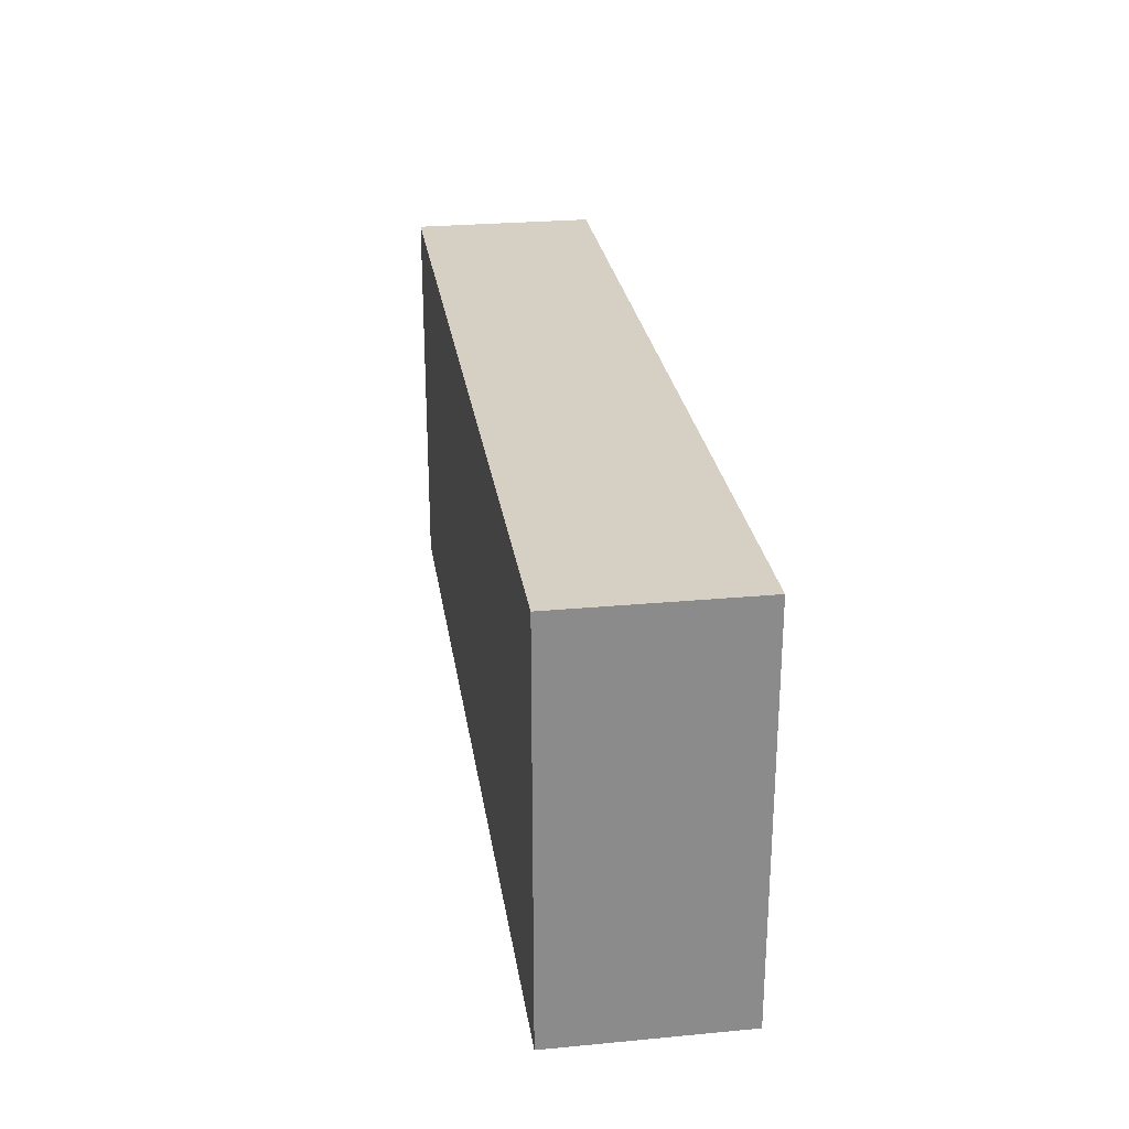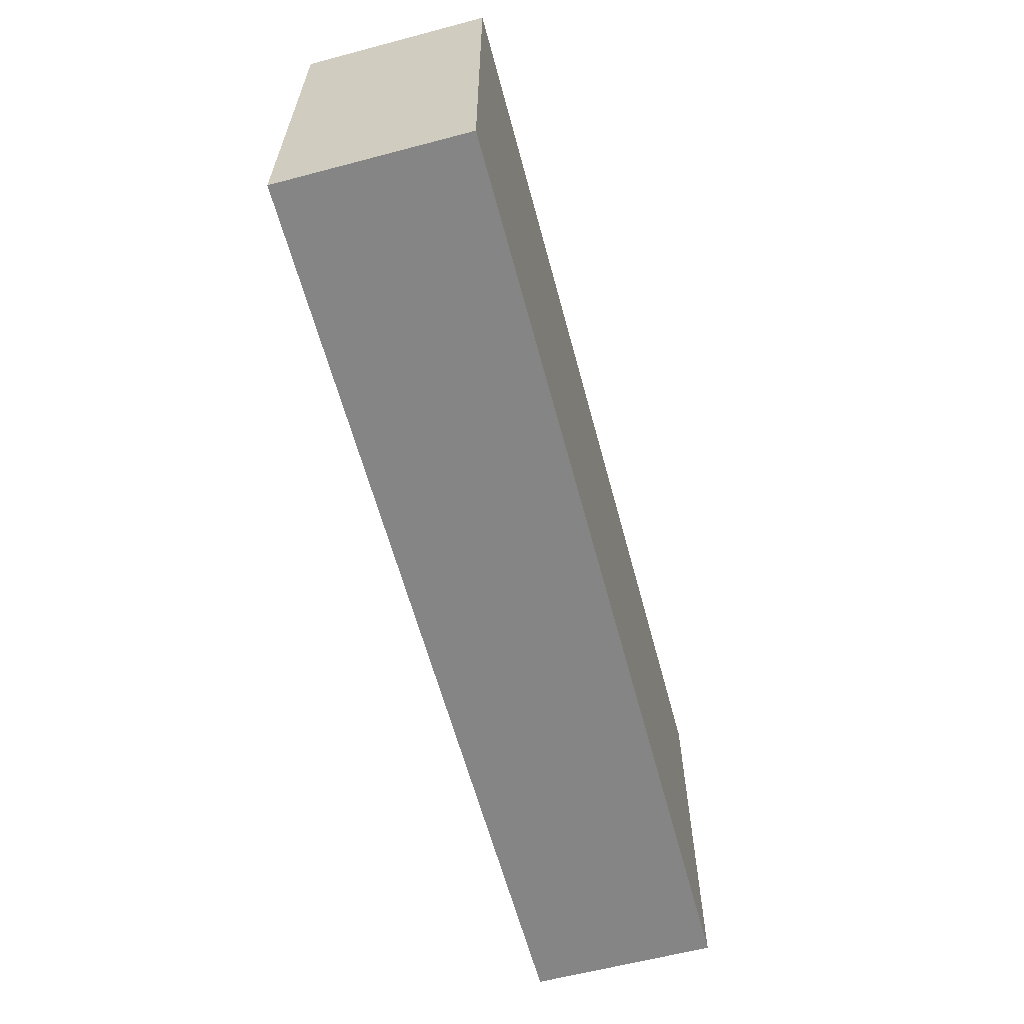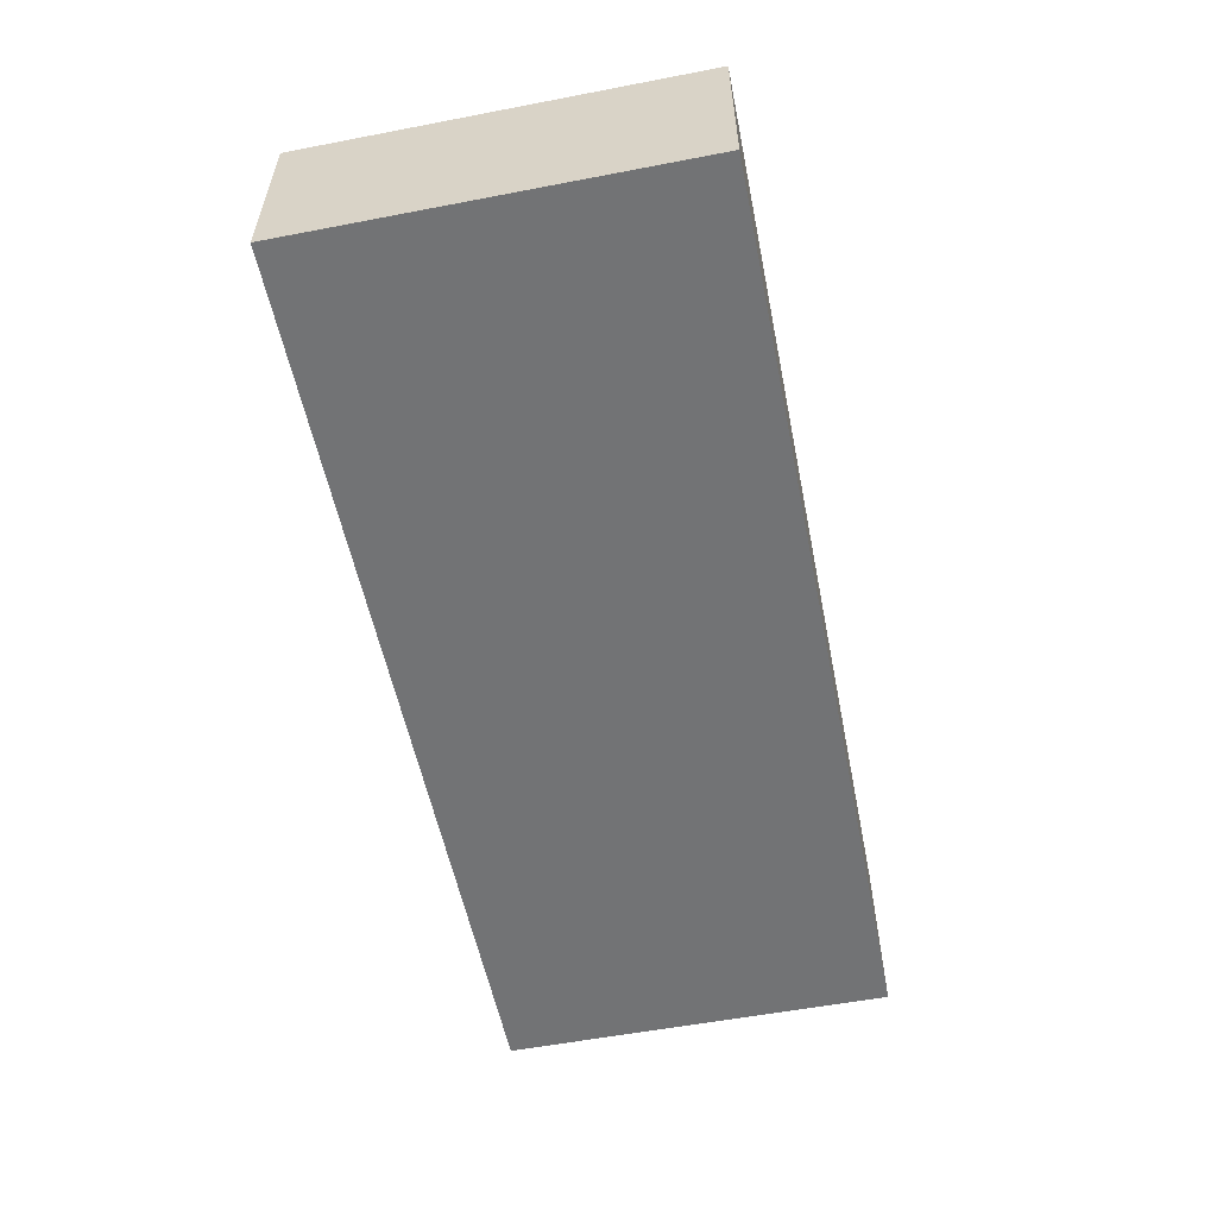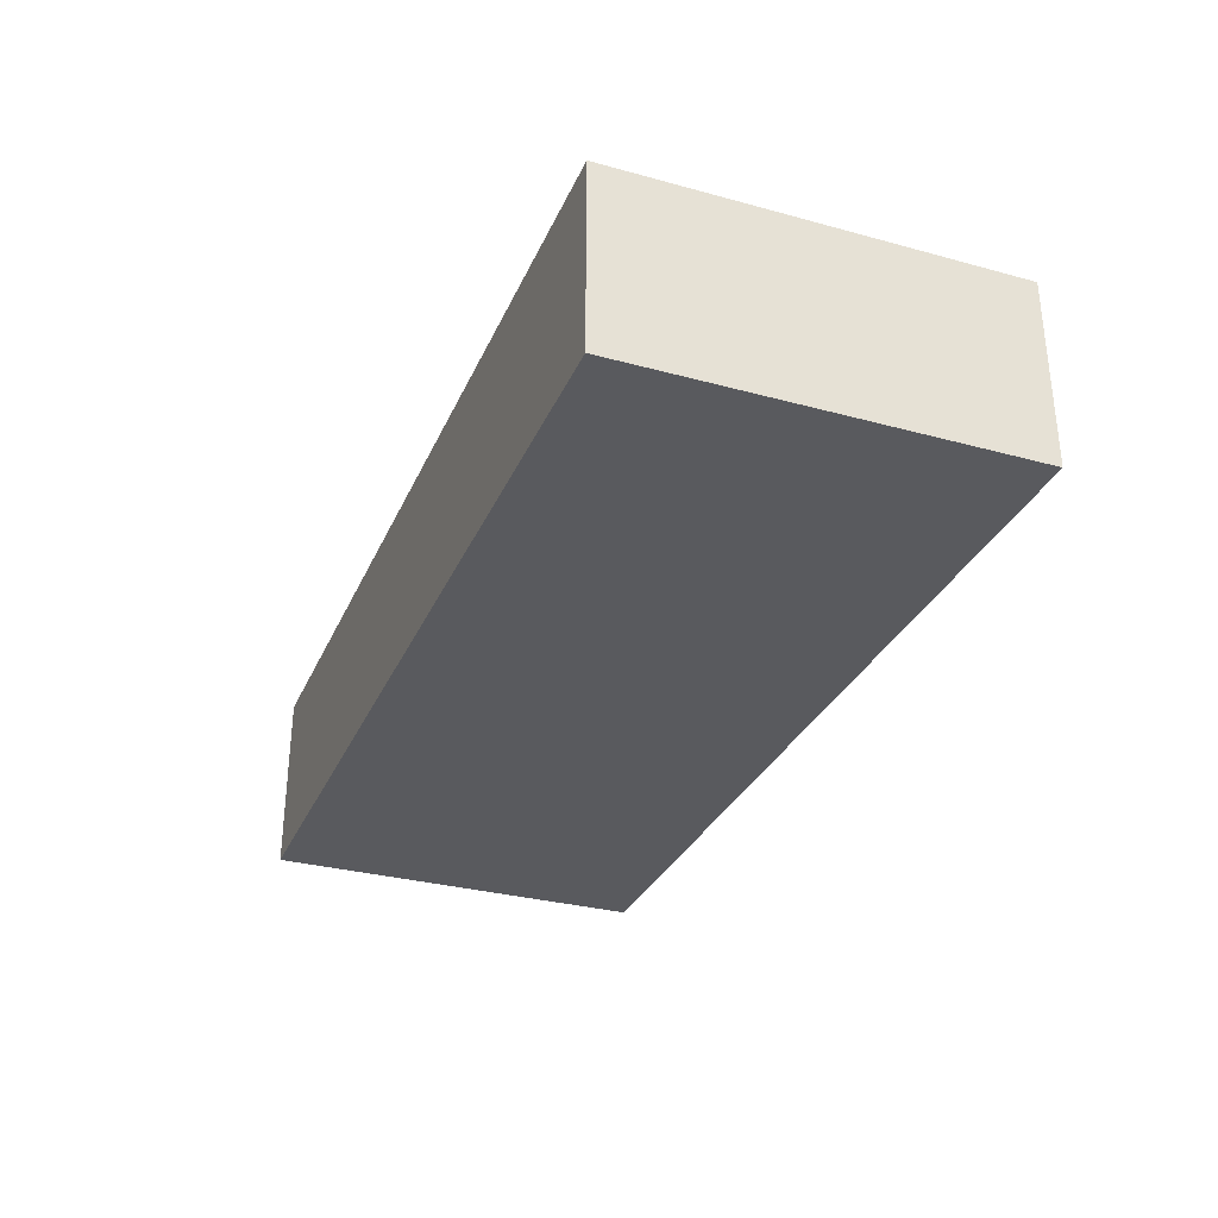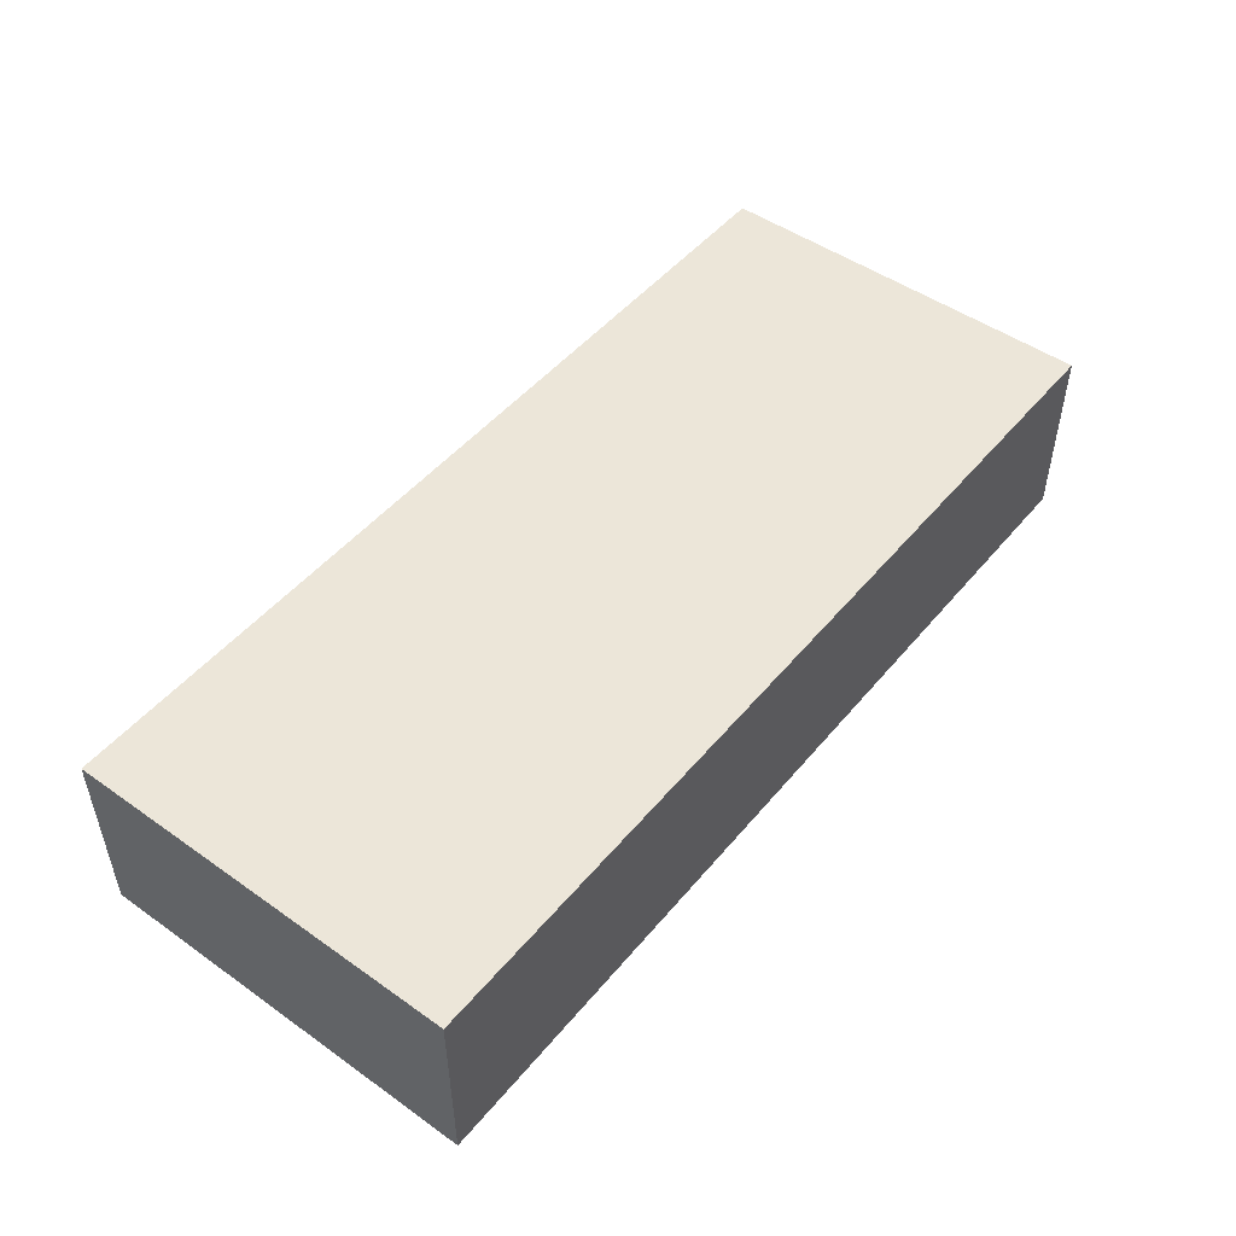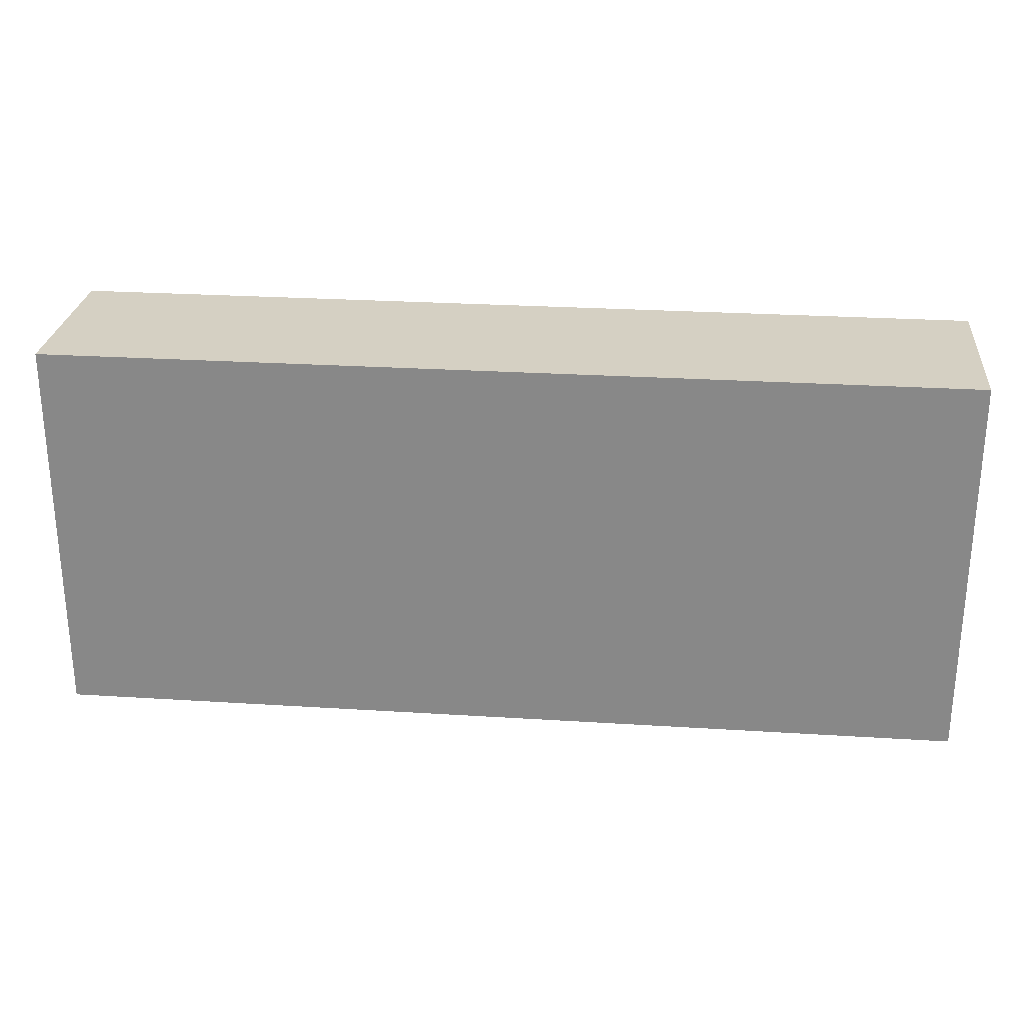
<metadata>
{"format":"obj","ext":"obj","renderer":"f3d","projection":"perspective","resolution":1024,"background":"white","views":[{"elev":26.4,"azim":-98.4,"up":"+Y"},{"elev":-61.7,"azim":105.0,"up":"+Y"},{"elev":-55.7,"azim":101.4,"up":"+Z"},{"elev":-31.4,"azim":-111.1,"up":"+Z"},{"elev":49.1,"azim":128.0,"up":"+Z"},{"elev":26.4,"azim":-174.3,"up":"+Y"}]}
</metadata>
<code>
o lod2
v 0 0 3.2
v 0 0 7.153e-07
v 0 6.8 3.2
v 0 6.8 7.153e-07
v 16 0 3.2
v 16 0 7.153e-07
v 16 6.8 3.2
v 16 6.8 7.153e-07
v 0 0 3.2
v 0 6.8 3.2
v 16 0 3.2
v 16 6.8 3.2
v 0 0 7.153e-07
v 0 6.8 7.153e-07
v 16 0 7.153e-07
v 16 6.8 7.153e-07
v 0 0 3.2
v 16 0 3.2
v 0 0 7.153e-07
v 16 0 7.153e-07
v 0 6.8 3.2
v 16 6.8 3.2
v 0 6.8 7.153e-07
v 16 6.8 7.153e-07
f 3 2 1
f 4 2 3
f 5 6 7
f 7 6 8
f 11 10 9
f 12 10 11
f 13 14 15
f 15 14 16
f 19 18 17
f 20 18 19
f 21 22 23
f 23 22 24

</code>
